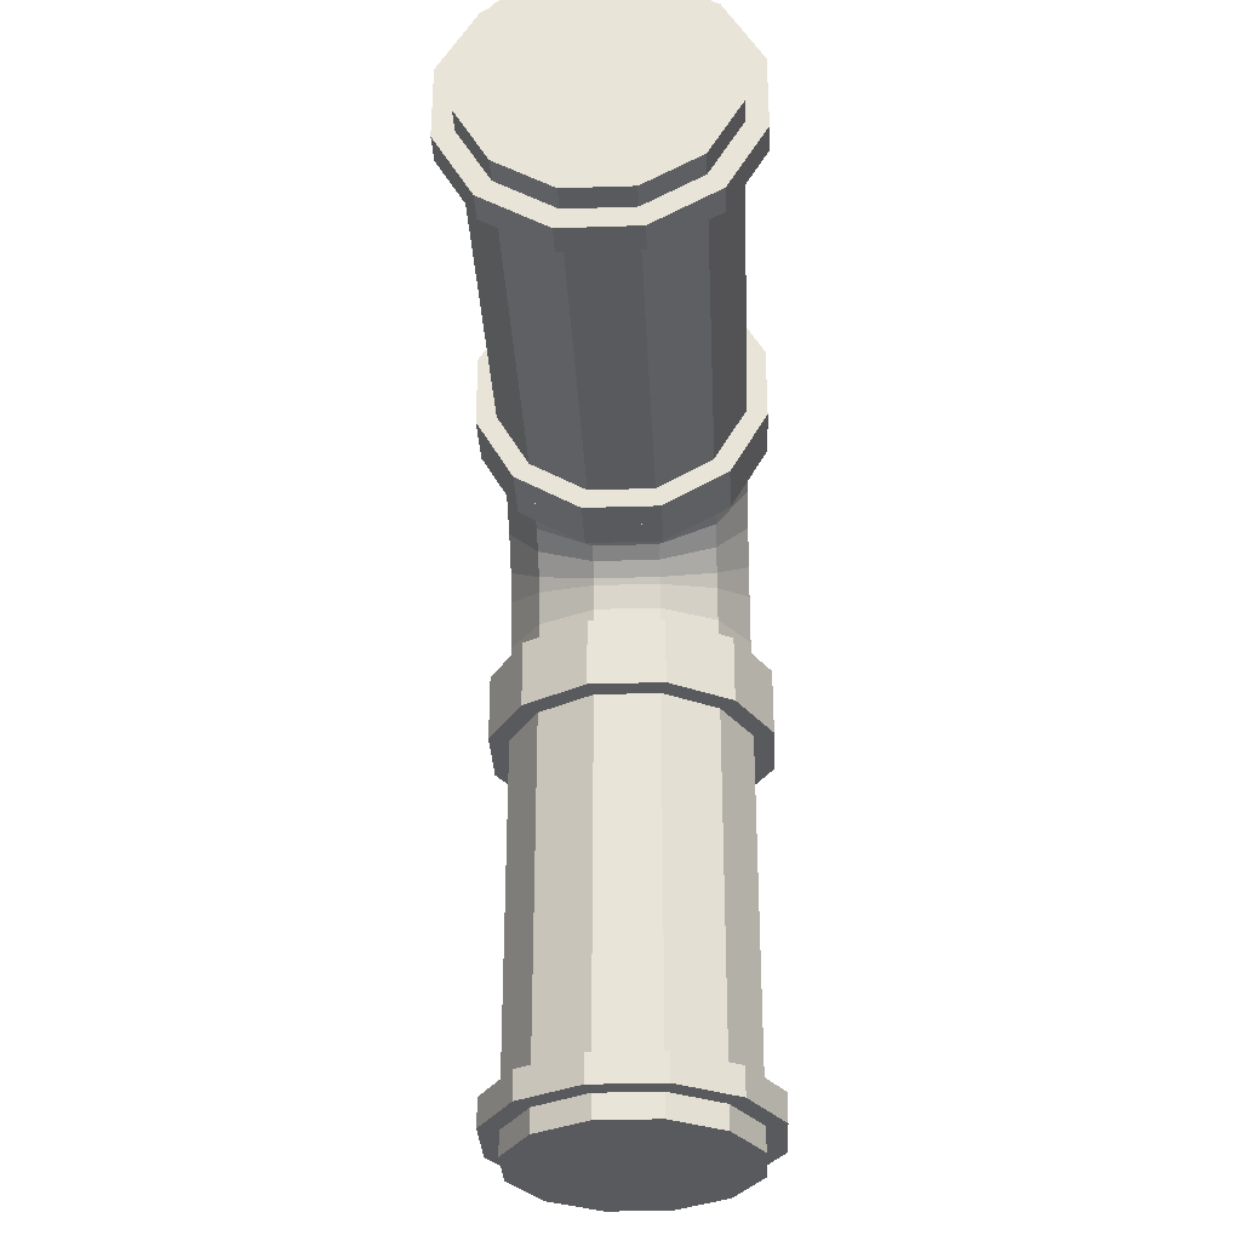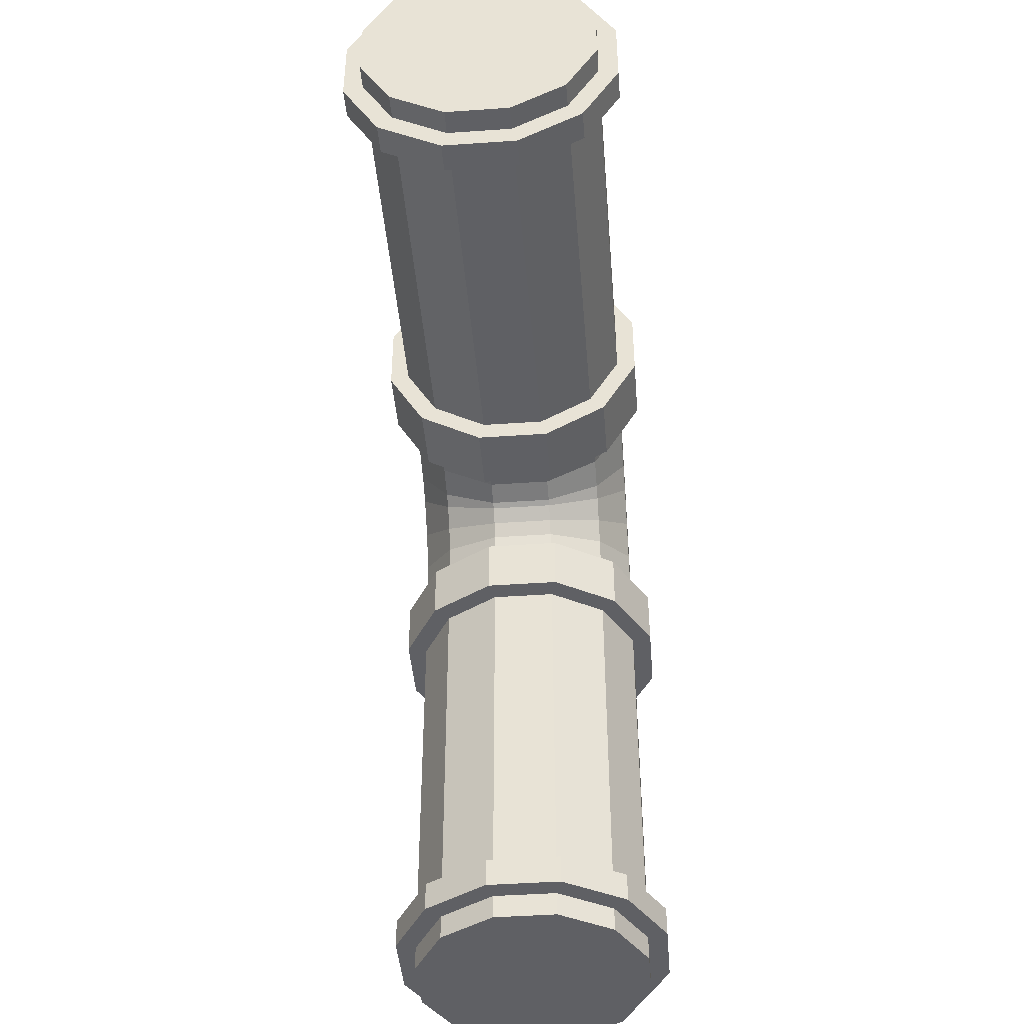
<metadata>
{"format":"obj","ext":"obj","renderer":"f3d","projection":"perspective","resolution":1024,"background":"white","views":[{"elev":-31.7,"azim":2.6,"up":"+Z"},{"elev":-43.9,"azim":-175.3,"up":"+Y"}]}
</metadata>
<code>
o Body
v -2.974e-18 0.125 -6.939e-18
v -2.974e-18 1.625 -6.939e-18
v 0.1005 0.125 0.375
v 0.1005 1.625 0.375
v 0.2745 0.125 0.2745
v 0.2745 1.625 0.2745
v 0.375 0.125 0.1005
v 0.375 1.625 0.1005
v 0.375 0.125 -0.1005
v 0.375 1.625 -0.1005
v 0.2745 0.125 -0.2745
v 0.2745 1.625 -0.2745
v 0.1005 0.125 -0.375
v 0.1005 1.625 -0.375
v -0.1005 0.125 -0.375
v -0.1005 1.625 -0.375
v -0.2745 0.125 -0.2745
v -0.2745 1.625 -0.2745
v -0.375 0.125 -0.1005
v -0.375 1.625 -0.1005
v -0.375 0.125 0.1005
v -0.375 1.625 0.1005
v -0.2745 0.125 0.2745
v -0.2745 1.625 0.2745
v -0.1005 0.125 0.375
v -0.1005 1.625 0.375
f 5 3 1
f 3 5 6 4
f 4 6 2
f 7 5 1
f 5 7 8 6
f 6 8 2
f 9 7 1
f 7 9 10 8
f 8 10 2
f 11 9 1
f 9 11 12 10
f 10 12 2
f 13 11 1
f 11 13 14 12
f 12 14 2
f 15 13 1
f 13 15 16 14
f 14 16 2
f 17 15 1
f 15 17 18 16
f 16 18 2
f 19 17 1
f 17 19 20 18
f 18 20 2
f 21 19 1
f 19 21 22 20
f 20 22 2
f 23 21 1
f 21 23 24 22
f 22 24 2
f 25 23 1
f 23 25 26 24
f 24 26 2
f 3 25 1
f 25 3 4 26
f 26 4 2
o Joint
v -3.114e-18 1.453 1.681e-17
v -3.114e-18 1.547 1.681e-17
v 0.1172 1.453 0.4375
v 0.1172 1.547 0.4375
v 0.3203 1.453 0.3203
v 0.3203 1.547 0.3203
v 0.4375 1.453 0.1172
v 0.4375 1.547 0.1172
v 0.4375 1.453 -0.1172
v 0.4375 1.547 -0.1172
v 0.3203 1.453 -0.3203
v 0.3203 1.547 -0.3203
v 0.1172 1.453 -0.4375
v 0.1172 1.547 -0.4375
v -0.1172 1.453 -0.4375
v -0.1172 1.547 -0.4375
v -0.3203 1.453 -0.3203
v -0.3203 1.547 -0.3203
v -0.4375 1.453 -0.1172
v -0.4375 1.547 -0.1172
v -0.4375 1.453 0.1172
v -0.4375 1.547 0.1172
v -0.3203 1.453 0.3203
v -0.3203 1.547 0.3203
v -0.1172 1.453 0.4375
v -0.1172 1.547 0.4375
f 31 29 27
f 29 31 32 30
f 30 32 28
f 33 31 27
f 31 33 34 32
f 32 34 28
f 35 33 27
f 33 35 36 34
f 34 36 28
f 37 35 27
f 35 37 38 36
f 36 38 28
f 39 37 27
f 37 39 40 38
f 38 40 28
f 41 39 27
f 39 41 42 40
f 40 42 28
f 43 41 27
f 41 43 44 42
f 42 44 28
f 45 43 27
f 43 45 46 44
f 44 46 28
f 47 45 27
f 45 47 48 46
f 46 48 28
f 49 47 27
f 47 49 50 48
f 48 50 28
f 51 49 27
f 49 51 52 50
f 50 52 28
f 29 51 27
f 51 29 30 52
f 52 30 28
o Joint
v -3.114e-18 0.2031 1.681e-17
v -3.114e-18 0.2969 1.681e-17
v 0.1172 0.2031 0.4375
v 0.1172 0.2969 0.4375
v 0.3203 0.2031 0.3203
v 0.3203 0.2969 0.3203
v 0.4375 0.2031 0.1172
v 0.4375 0.2969 0.1172
v 0.4375 0.2031 -0.1172
v 0.4375 0.2969 -0.1172
v 0.3203 0.2031 -0.3203
v 0.3203 0.2969 -0.3203
v 0.1172 0.2031 -0.4375
v 0.1172 0.2969 -0.4375
v -0.1172 0.2031 -0.4375
v -0.1172 0.2969 -0.4375
v -0.3203 0.2031 -0.3203
v -0.3203 0.2969 -0.3203
v -0.4375 0.2031 -0.1172
v -0.4375 0.2969 -0.1172
v -0.4375 0.2031 0.1172
v -0.4375 0.2969 0.1172
v -0.3203 0.2031 0.3203
v -0.3203 0.2969 0.3203
v -0.1172 0.2031 0.4375
v -0.1172 0.2969 0.4375
f 57 55 53
f 55 57 58 56
f 56 58 54
f 59 57 53
f 57 59 60 58
f 58 60 54
f 61 59 53
f 59 61 62 60
f 60 62 54
f 63 61 53
f 61 63 64 62
f 62 64 54
f 65 63 53
f 63 65 66 64
f 64 66 54
f 67 65 53
f 65 67 68 66
f 66 68 54
f 69 67 53
f 67 69 70 68
f 68 70 54
f 71 69 53
f 69 71 72 70
f 70 72 54
f 73 71 53
f 71 73 74 72
f 72 74 54
f 75 73 53
f 73 75 76 74
f 74 76 54
f 77 75 53
f 75 77 78 76
f 76 78 54
f 55 77 53
f 77 55 56 78
f 78 56 54
o Joint
v -3.114e-18 2.219 -2.094
v -3.114e-18 2.219 -2
v 0.1172 1.781 -2.094
v 0.1172 1.781 -2
v 0.3203 1.898 -2.094
v 0.3203 1.898 -2
v 0.4375 2.102 -2.094
v 0.4375 2.102 -2
v 0.4375 2.336 -2.094
v 0.4375 2.336 -2
v 0.3203 2.539 -2.094
v 0.3203 2.539 -2
v 0.1172 2.656 -2.094
v 0.1172 2.656 -2
v -0.1172 2.656 -2.094
v -0.1172 2.656 -2
v -0.3203 2.539 -2.094
v -0.3203 2.539 -2
v -0.4375 2.336 -2.094
v -0.4375 2.336 -2
v -0.4375 2.102 -2.094
v -0.4375 2.102 -2
v -0.3203 1.898 -2.094
v -0.3203 1.898 -2
v -0.1172 1.781 -2.094
v -0.1172 1.781 -2
f 83 81 79
f 81 83 84 82
f 82 84 80
f 85 83 79
f 83 85 86 84
f 84 86 80
f 87 85 79
f 85 87 88 86
f 86 88 80
f 89 87 79
f 87 89 90 88
f 88 90 80
f 91 89 79
f 89 91 92 90
f 90 92 80
f 93 91 79
f 91 93 94 92
f 92 94 80
f 95 93 79
f 93 95 96 94
f 94 96 80
f 97 95 79
f 95 97 98 96
f 96 98 80
f 99 97 79
f 97 99 100 98
f 98 100 80
f 101 99 79
f 99 101 102 100
f 100 102 80
f 103 101 79
f 101 103 104 102
f 102 104 80
f 81 103 79
f 103 81 82 104
f 104 82 80
o Body
v -2.974e-18 2.219 -2.172
v -2.974e-18 2.219 -0.6719
v 0.1005 1.844 -2.172
v 0.1005 1.844 -0.6719
v 0.2745 1.944 -2.172
v 0.2745 1.944 -0.6719
v 0.375 2.118 -2.172
v 0.375 2.118 -0.6719
v 0.375 2.319 -2.172
v 0.375 2.319 -0.6719
v 0.2745 2.493 -2.172
v 0.2745 2.493 -0.6719
v 0.1005 2.594 -2.172
v 0.1005 2.594 -0.6719
v -0.1005 2.594 -2.172
v -0.1005 2.594 -0.6719
v -0.2745 2.493 -2.172
v -0.2745 2.493 -0.6719
v -0.375 2.319 -2.172
v -0.375 2.319 -0.6719
v -0.375 2.118 -2.172
v -0.375 2.118 -0.6719
v -0.2745 1.944 -2.172
v -0.2745 1.944 -0.6719
v -0.1005 1.844 -2.172
v -0.1005 1.844 -0.6719
f 109 107 105
f 107 109 110 108
f 108 110 106
f 111 109 105
f 109 111 112 110
f 110 112 106
f 113 111 105
f 111 113 114 112
f 112 114 106
f 115 113 105
f 113 115 116 114
f 114 116 106
f 117 115 105
f 115 117 118 116
f 116 118 106
f 119 117 105
f 117 119 120 118
f 118 120 106
f 121 119 105
f 119 121 122 120
f 120 122 106
f 123 121 105
f 121 123 124 122
f 122 124 106
f 125 123 105
f 123 125 126 124
f 124 126 106
f 127 125 105
f 125 127 128 126
f 126 128 106
f 129 127 105
f 127 129 130 128
f 128 130 106
f 107 129 105
f 129 107 108 130
f 130 108 106
o Joint
v -3.114e-18 2.219 -0.8438
v -3.114e-18 2.219 -0.75
v 0.1172 1.781 -0.8437
v 0.1172 1.781 -0.75
v 0.3203 1.898 -0.8437
v 0.3203 1.898 -0.75
v 0.4375 2.102 -0.8438
v 0.4375 2.102 -0.75
v 0.4375 2.336 -0.8438
v 0.4375 2.336 -0.75
v 0.3203 2.539 -0.8438
v 0.3203 2.539 -0.75
v 0.1172 2.656 -0.8438
v 0.1172 2.656 -0.75
v -0.1172 2.656 -0.8438
v -0.1172 2.656 -0.75
v -0.3203 2.539 -0.8438
v -0.3203 2.539 -0.75
v -0.4375 2.336 -0.8438
v -0.4375 2.336 -0.75
v -0.4375 2.102 -0.8438
v -0.4375 2.102 -0.75
v -0.3203 1.898 -0.8437
v -0.3203 1.898 -0.75
v -0.1172 1.781 -0.8437
v -0.1172 1.781 -0.75
f 135 133 131
f 133 135 136 134
f 134 136 132
f 137 135 131
f 135 137 138 136
f 136 138 132
f 139 137 131
f 137 139 140 138
f 138 140 132
f 141 139 131
f 139 141 142 140
f 140 142 132
f 143 141 131
f 141 143 144 142
f 142 144 132
f 145 143 131
f 143 145 146 144
f 144 146 132
f 147 145 131
f 145 147 148 146
f 146 148 132
f 149 147 131
f 147 149 150 148
f 148 150 132
f 151 149 131
f 149 151 152 150
f 150 152 132
f 153 151 131
f 151 153 154 152
f 152 154 132
f 155 153 131
f 153 155 156 154
f 154 156 132
f 133 155 131
f 155 133 134 156
f 156 134 132
o cylinder
v -2.974e-18 1.86 -0.03125
v -2.974e-18 2.077 -0.1562
v 0.1005 2.048 0.2935
v 0.1005 2.265 0.1685
v 0.2745 1.998 0.2065
v 0.2745 2.214 0.08149
v 0.375 1.911 0.05577
v 0.375 2.127 -0.06923
v 0.375 1.81 -0.1183
v 0.375 2.027 -0.2433
v 0.2745 1.723 -0.269
v 0.2745 1.94 -0.394
v 0.1005 1.673 -0.356
v 0.1005 1.89 -0.481
v -0.1005 1.673 -0.356
v -0.1005 1.89 -0.481
v -0.2745 1.723 -0.269
v -0.2745 1.94 -0.394
v -0.375 1.81 -0.1183
v -0.375 2.027 -0.2433
v -0.375 1.911 0.05577
v -0.375 2.127 -0.06923
v -0.2745 1.998 0.2065
v -0.2745 2.214 0.08149
v -0.1005 2.048 0.2935
v -0.1005 2.265 0.1685
f 161 159 157
f 159 161 162 160
f 160 162 158
f 163 161 157
f 161 163 164 162
f 162 164 158
f 165 163 157
f 163 165 166 164
f 164 166 158
f 167 165 157
f 165 167 168 166
f 166 168 158
f 169 167 157
f 167 169 170 168
f 168 170 158
f 171 169 157
f 169 171 172 170
f 170 172 158
f 173 171 157
f 171 173 174 172
f 172 174 158
f 175 173 157
f 173 175 176 174
f 174 176 158
f 177 175 157
f 175 177 178 176
f 176 178 158
f 179 177 157
f 177 179 180 178
f 178 180 158
f 181 179 157
f 179 181 182 180
f 180 182 158
f 159 181 157
f 181 159 160 182
f 182 160 158
o cylinder
v -2.974e-18 1.717 0.002718
v -2.974e-18 1.959 -0.06199
v 0.1005 1.814 0.3649
v 0.1005 2.056 0.3002
v 0.2745 1.788 0.2679
v 0.2745 2.03 0.2032
v 0.375 1.743 0.09978
v 0.375 1.985 0.03507
v 0.375 1.691 -0.09434
v 0.375 1.933 -0.159
v 0.2745 1.646 -0.2624
v 0.2745 1.887 -0.3272
v 0.1005 1.62 -0.3595
v 0.1005 1.861 -0.4242
v -0.1005 1.62 -0.3595
v -0.1005 1.861 -0.4242
v -0.2745 1.646 -0.2624
v -0.2745 1.887 -0.3272
v -0.375 1.691 -0.09434
v -0.375 1.933 -0.159
v -0.375 1.743 0.09978
v -0.375 1.985 0.03507
v -0.2745 1.788 0.2679
v -0.2745 2.03 0.2032
v -0.1005 1.814 0.3649
v -0.1005 2.056 0.3002
f 187 185 183
f 185 187 188 186
f 186 188 184
f 189 187 183
f 187 189 190 188
f 188 190 184
f 191 189 183
f 189 191 192 190
f 190 192 184
f 193 191 183
f 191 193 194 192
f 192 194 184
f 195 193 183
f 193 195 196 194
f 194 196 184
f 197 195 183
f 195 197 198 196
f 196 198 184
f 199 197 183
f 197 199 200 198
f 198 200 184
f 201 199 183
f 199 201 202 200
f 200 202 184
f 203 201 183
f 201 203 204 202
f 202 204 184
f 205 203 183
f 203 205 206 204
f 204 206 184
f 207 205 183
f 205 207 208 206
f 206 208 184
f 185 207 183
f 207 185 186 208
f 208 186 184
o cylinder
v -2.974e-18 1.99 -0.09911
v -2.974e-18 2.167 -0.2759
v 0.1005 2.255 0.1661
v 0.1005 2.432 -0.01072
v 0.2745 2.184 0.095
v 0.2745 2.361 -0.08177
v 0.375 2.061 -0.02806
v 0.375 2.238 -0.2048
v 0.375 1.919 -0.1702
v 0.375 2.095 -0.3469
v 0.2745 1.796 -0.2932
v 0.2745 1.972 -0.47
v 0.1005 1.725 -0.3643
v 0.1005 1.901 -0.5411
v -0.1005 1.725 -0.3643
v -0.1005 1.901 -0.5411
v -0.2745 1.796 -0.2932
v -0.2745 1.972 -0.47
v -0.375 1.919 -0.1702
v -0.375 2.095 -0.3469
v -0.375 2.061 -0.02806
v -0.375 2.238 -0.2048
v -0.2745 2.184 0.095
v -0.2745 2.361 -0.08177
v -0.1005 2.255 0.1661
v -0.1005 2.432 -0.01072
f 213 211 209
f 211 213 214 212
f 212 214 210
f 215 213 209
f 213 215 216 214
f 214 216 210
f 217 215 209
f 215 217 218 216
f 216 218 210
f 219 217 209
f 217 219 220 218
f 218 220 210
f 221 219 209
f 219 221 222 220
f 220 222 210
f 223 221 209
f 221 223 224 222
f 222 224 210
f 225 223 209
f 223 225 226 224
f 224 226 210
f 227 225 209
f 225 227 228 226
f 226 228 210
f 229 227 209
f 227 229 230 228
f 228 230 210
f 231 229 209
f 229 231 232 230
f 230 232 210
f 233 231 209
f 231 233 234 232
f 232 234 210
f 211 233 209
f 233 211 212 234
f 234 212 210
o cylinder
v -2.974e-18 2.094 -0.1886
v -2.974e-18 2.219 -0.4051
v 0.1005 2.419 -0.001122
v 0.1005 2.544 -0.2176
v 0.2745 2.331 -0.05136
v 0.2745 2.456 -0.2679
v 0.375 2.181 -0.1384
v 0.375 2.306 -0.3549
v 0.375 2.007 -0.2389
v 0.375 2.132 -0.4554
v 0.2745 1.856 -0.3259
v 0.2745 1.981 -0.5424
v 0.1005 1.769 -0.3761
v 0.1005 1.894 -0.5926
v -0.1005 1.769 -0.3761
v -0.1005 1.894 -0.5926
v -0.2745 1.856 -0.3259
v -0.2745 1.981 -0.5424
v -0.375 2.007 -0.2389
v -0.375 2.132 -0.4554
v -0.375 2.181 -0.1384
v -0.375 2.306 -0.3549
v -0.2745 2.331 -0.05136
v -0.2745 2.456 -0.2679
v -0.1005 2.419 -0.001122
v -0.1005 2.544 -0.2176
f 239 237 235
f 237 239 240 238
f 238 240 236
f 241 239 235
f 239 241 242 240
f 240 242 236
f 243 241 235
f 241 243 244 242
f 242 244 236
f 245 243 235
f 243 245 246 244
f 244 246 236
f 247 245 235
f 245 247 248 246
f 246 248 236
f 249 247 235
f 247 249 250 248
f 248 250 236
f 251 249 235
f 249 251 252 250
f 250 252 236
f 253 251 235
f 251 253 254 252
f 252 254 236
f 255 253 235
f 253 255 256 254
f 254 256 236
f 257 255 235
f 255 257 258 256
f 256 258 236
f 259 257 235
f 257 259 260 258
f 258 260 236
f 237 259 235
f 259 237 238 260
f 260 238 236
o cylinder
v -2.974e-18 2.171 -0.3168
v -2.974e-18 2.235 -0.5582
v 0.1005 2.533 -0.2197
v 0.1005 2.598 -0.4612
v 0.2745 2.436 -0.2457
v 0.2745 2.501 -0.4872
v 0.375 2.268 -0.2908
v 0.375 2.333 -0.5322
v 0.375 2.074 -0.3428
v 0.375 2.138 -0.5842
v 0.2745 1.906 -0.3878
v 0.2745 1.97 -0.6293
v 0.1005 1.809 -0.4138
v 0.1005 1.873 -0.6553
v -0.1005 1.809 -0.4138
v -0.1005 1.873 -0.6553
v -0.2745 1.906 -0.3878
v -0.2745 1.97 -0.6293
v -0.375 2.074 -0.3428
v -0.375 2.138 -0.5842
v -0.375 2.268 -0.2908
v -0.375 2.333 -0.5322
v -0.2745 2.436 -0.2457
v -0.2745 2.501 -0.4872
v -0.1005 2.533 -0.2197
v -0.1005 2.598 -0.4612
f 265 263 261
f 263 265 266 264
f 264 266 262
f 267 265 261
f 265 267 268 266
f 266 268 262
f 269 267 261
f 267 269 270 268
f 268 270 262
f 271 269 261
f 269 271 272 270
f 270 272 262
f 273 271 261
f 271 273 274 272
f 272 274 262
f 275 273 261
f 273 275 276 274
f 274 276 262
f 277 275 261
f 275 277 278 276
f 276 278 262
f 279 277 261
f 277 279 280 278
f 278 280 262
f 281 279 261
f 279 281 282 280
f 280 282 262
f 283 281 261
f 281 283 284 282
f 282 284 262
f 285 283 261
f 283 285 286 284
f 284 286 262
f 263 285 261
f 285 263 264 286
f 286 264 262
o cylinder
v -2.974e-18 2.219 -0.4688
v -2.974e-18 2.219 -0.7188
v 0.1005 2.594 -0.4687
v 0.1005 2.594 -0.7187
v 0.2745 2.493 -0.4687
v 0.2745 2.493 -0.7188
v 0.375 2.319 -0.4688
v 0.375 2.319 -0.7188
v 0.375 2.118 -0.4688
v 0.375 2.118 -0.7188
v 0.2745 1.944 -0.4688
v 0.2745 1.944 -0.7188
v 0.1005 1.844 -0.4688
v 0.1005 1.844 -0.7188
v -0.1005 1.844 -0.4688
v -0.1005 1.844 -0.7188
v -0.2745 1.944 -0.4688
v -0.2745 1.944 -0.7188
v -0.375 2.118 -0.4688
v -0.375 2.118 -0.7188
v -0.375 2.319 -0.4688
v -0.375 2.319 -0.7188
v -0.2745 2.493 -0.4687
v -0.2745 2.493 -0.7188
v -0.1005 2.594 -0.4687
v -0.1005 2.594 -0.7187
f 291 289 287
f 289 291 292 290
f 290 292 288
f 293 291 287
f 291 293 294 292
f 292 294 288
f 295 293 287
f 293 295 296 294
f 294 296 288
f 297 295 287
f 295 297 298 296
f 296 298 288
f 299 297 287
f 297 299 300 298
f 298 300 288
f 301 299 287
f 299 301 302 300
f 300 302 288
f 303 301 287
f 301 303 304 302
f 302 304 288
f 305 303 287
f 303 305 306 304
f 304 306 288
f 307 305 287
f 305 307 308 306
f 306 308 288
f 309 307 287
f 307 309 310 308
f 308 310 288
f 311 309 287
f 309 311 312 310
f 310 312 288
f 289 311 287
f 311 289 290 312
f 312 290 288
o cylinder
v -3.114e-18 1.547 1.681e-17
v -3.114e-18 1.641 1.681e-17
v 0.1172 1.547 0.4375
v 0.1172 1.641 0.4375
v 0.3203 1.547 0.3203
v 0.3203 1.641 0.3203
v 0.4375 1.547 0.1172
v 0.4375 1.641 0.1172
v 0.4375 1.547 -0.1172
v 0.4375 1.641 -0.1172
v 0.3203 1.547 -0.3203
v 0.3203 1.641 -0.3203
v 0.1172 1.547 -0.4375
v 0.1172 1.641 -0.4375
v -0.1172 1.547 -0.4375
v -0.1172 1.641 -0.4375
v -0.3203 1.547 -0.3203
v -0.3203 1.641 -0.3203
v -0.4375 1.547 -0.1172
v -0.4375 1.641 -0.1172
v -0.4375 1.547 0.1172
v -0.4375 1.641 0.1172
v -0.3203 1.547 0.3203
v -0.3203 1.641 0.3203
v -0.1172 1.547 0.4375
v -0.1172 1.641 0.4375
f 317 315 313
f 315 317 318 316
f 316 318 314
f 319 317 313
f 317 319 320 318
f 318 320 314
f 321 319 313
f 319 321 322 320
f 320 322 314
f 323 321 313
f 321 323 324 322
f 322 324 314
f 325 323 313
f 323 325 326 324
f 324 326 314
f 327 325 313
f 325 327 328 326
f 326 328 314
f 329 327 313
f 327 329 330 328
f 328 330 314
f 331 329 313
f 329 331 332 330
f 330 332 314
f 333 331 313
f 331 333 334 332
f 332 334 314
f 335 333 313
f 333 335 336 334
f 334 336 314
f 337 335 313
f 335 337 338 336
f 336 338 314
f 315 337 313
f 337 315 316 338
f 338 316 314
o cylinder
v -3.114e-18 2.219 -0.625
v -3.114e-18 2.219 -0.75
v 0.1172 2.656 -0.625
v 0.1172 2.656 -0.75
v 0.3203 2.539 -0.625
v 0.3203 2.539 -0.75
v 0.4375 2.336 -0.625
v 0.4375 2.336 -0.75
v 0.4375 2.102 -0.625
v 0.4375 2.102 -0.75
v 0.3203 1.898 -0.625
v 0.3203 1.898 -0.75
v 0.1172 1.781 -0.625
v 0.1172 1.781 -0.75
v -0.1172 1.781 -0.625
v -0.1172 1.781 -0.75
v -0.3203 1.898 -0.625
v -0.3203 1.898 -0.75
v -0.4375 2.102 -0.625
v -0.4375 2.102 -0.75
v -0.4375 2.336 -0.625
v -0.4375 2.336 -0.75
v -0.3203 2.539 -0.625
v -0.3203 2.539 -0.75
v -0.1172 2.656 -0.625
v -0.1172 2.656 -0.75
f 343 341 339
f 341 343 344 342
f 342 344 340
f 345 343 339
f 343 345 346 344
f 344 346 340
f 347 345 339
f 345 347 348 346
f 346 348 340
f 349 347 339
f 347 349 350 348
f 348 350 340
f 351 349 339
f 349 351 352 350
f 350 352 340
f 353 351 339
f 351 353 354 352
f 352 354 340
f 355 353 339
f 353 355 356 354
f 354 356 340
f 357 355 339
f 355 357 358 356
f 356 358 340
f 359 357 339
f 357 359 360 358
f 358 360 340
f 361 359 339
f 359 361 362 360
f 360 362 340
f 363 361 339
f 361 363 364 362
f 362 364 340
f 341 363 339
f 363 341 342 364
f 364 342 340
o cylinder
v -2.974e-18 1.562 -6.939e-18
v -2.974e-18 1.812 -6.939e-18
v 0.1005 1.562 0.375
v 0.1005 1.812 0.375
v 0.2745 1.562 0.2745
v 0.2745 1.812 0.2745
v 0.375 1.562 0.1005
v 0.375 1.812 0.1005
v 0.375 1.562 -0.1005
v 0.375 1.812 -0.1005
v 0.2745 1.562 -0.2745
v 0.2745 1.812 -0.2745
v 0.1005 1.562 -0.375
v 0.1005 1.812 -0.375
v -0.1005 1.562 -0.375
v -0.1005 1.812 -0.375
v -0.2745 1.562 -0.2745
v -0.2745 1.812 -0.2745
v -0.375 1.562 -0.1005
v -0.375 1.812 -0.1005
v -0.375 1.562 0.1005
v -0.375 1.812 0.1005
v -0.2745 1.562 0.2745
v -0.2745 1.812 0.2745
v -0.1005 1.562 0.375
v -0.1005 1.812 0.375
f 369 367 365
f 367 369 370 368
f 368 370 366
f 371 369 365
f 369 371 372 370
f 370 372 366
f 373 371 365
f 371 373 374 372
f 372 374 366
f 375 373 365
f 373 375 376 374
f 374 376 366
f 377 375 365
f 375 377 378 376
f 376 378 366
f 379 377 365
f 377 379 380 378
f 378 380 366
f 381 379 365
f 379 381 382 380
f 380 382 366
f 383 381 365
f 381 383 384 382
f 382 384 366
f 385 383 365
f 383 385 386 384
f 384 386 366
f 387 385 365
f 385 387 388 386
f 386 388 366
f 389 387 365
f 387 389 390 388
f 388 390 366
f 367 389 365
f 389 367 368 390
f 390 368 366

</code>
